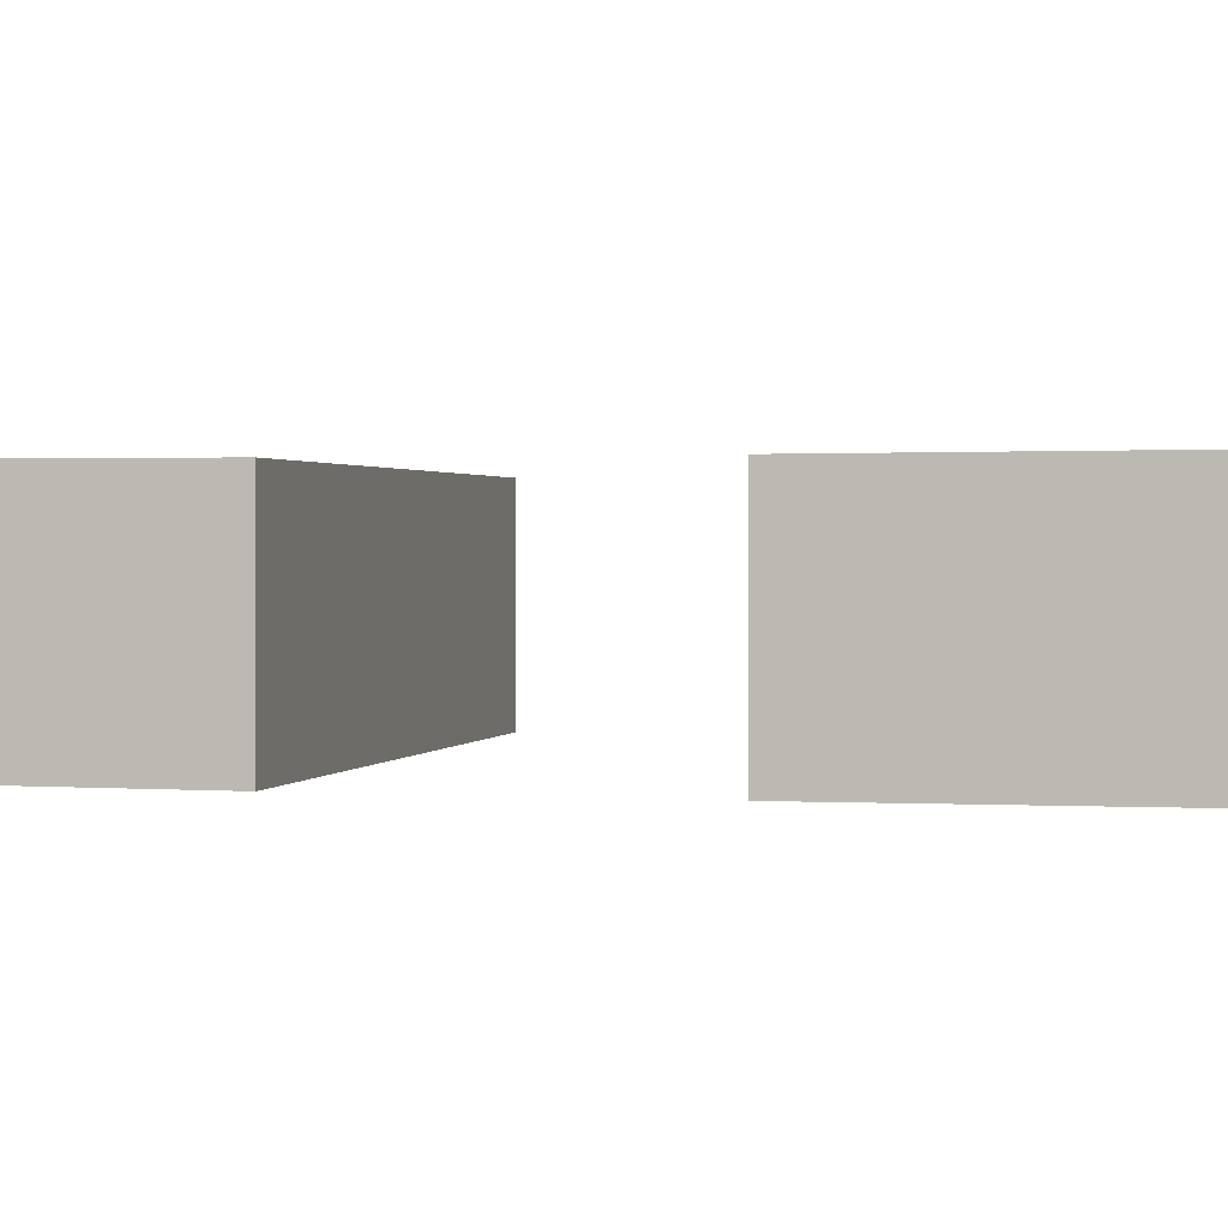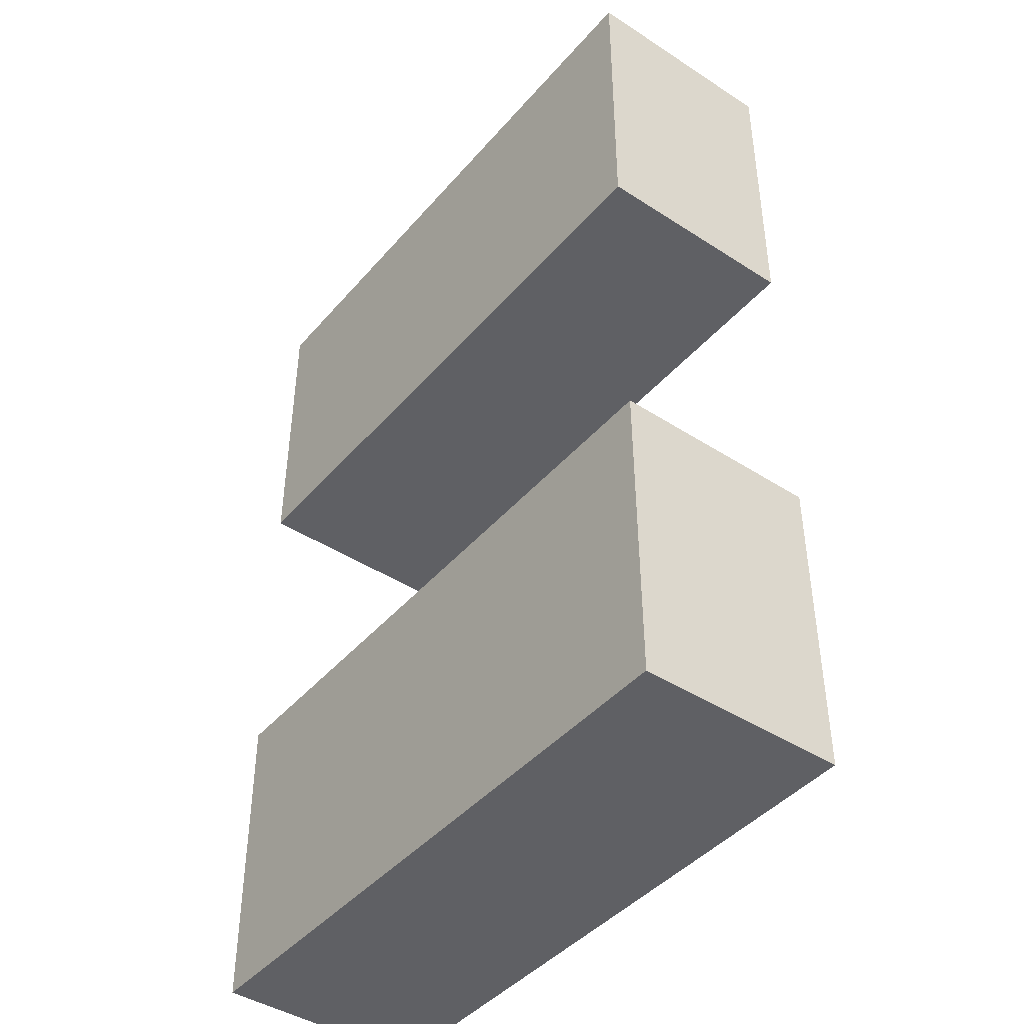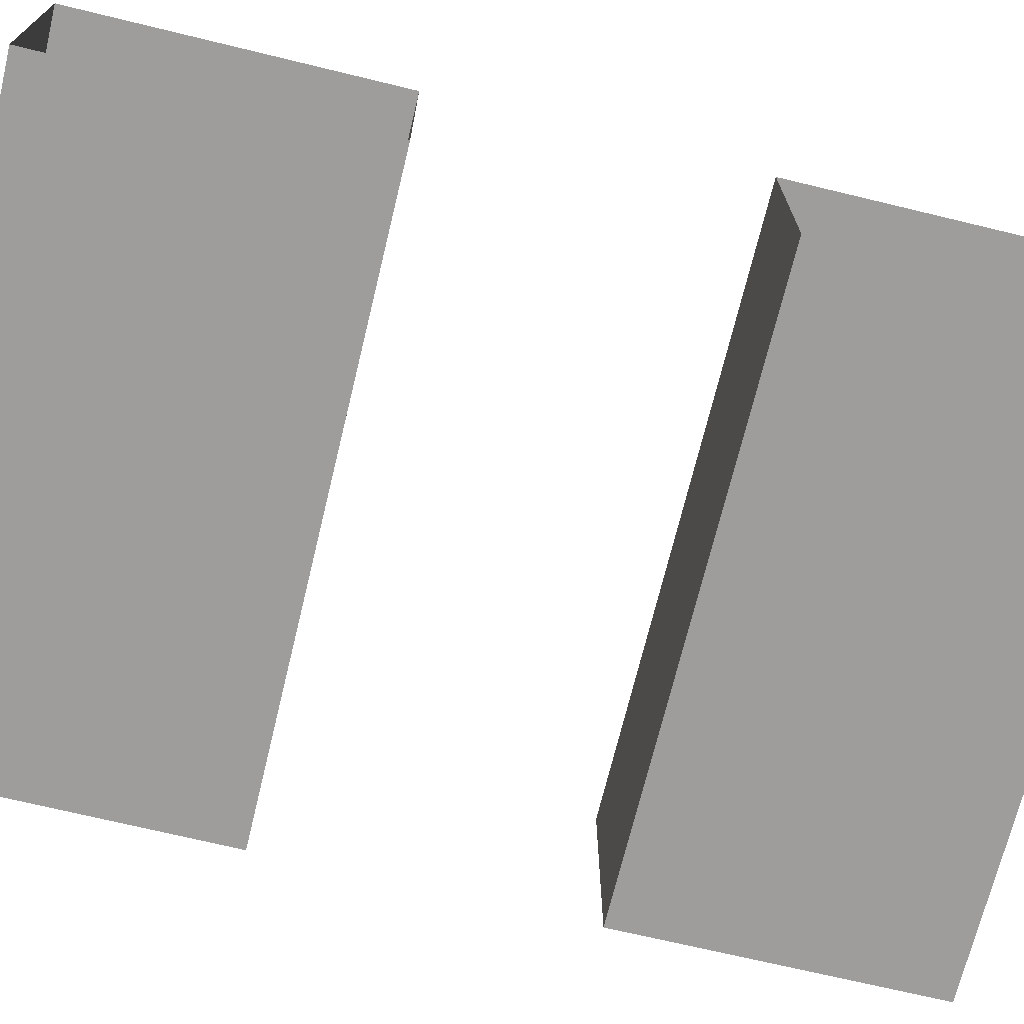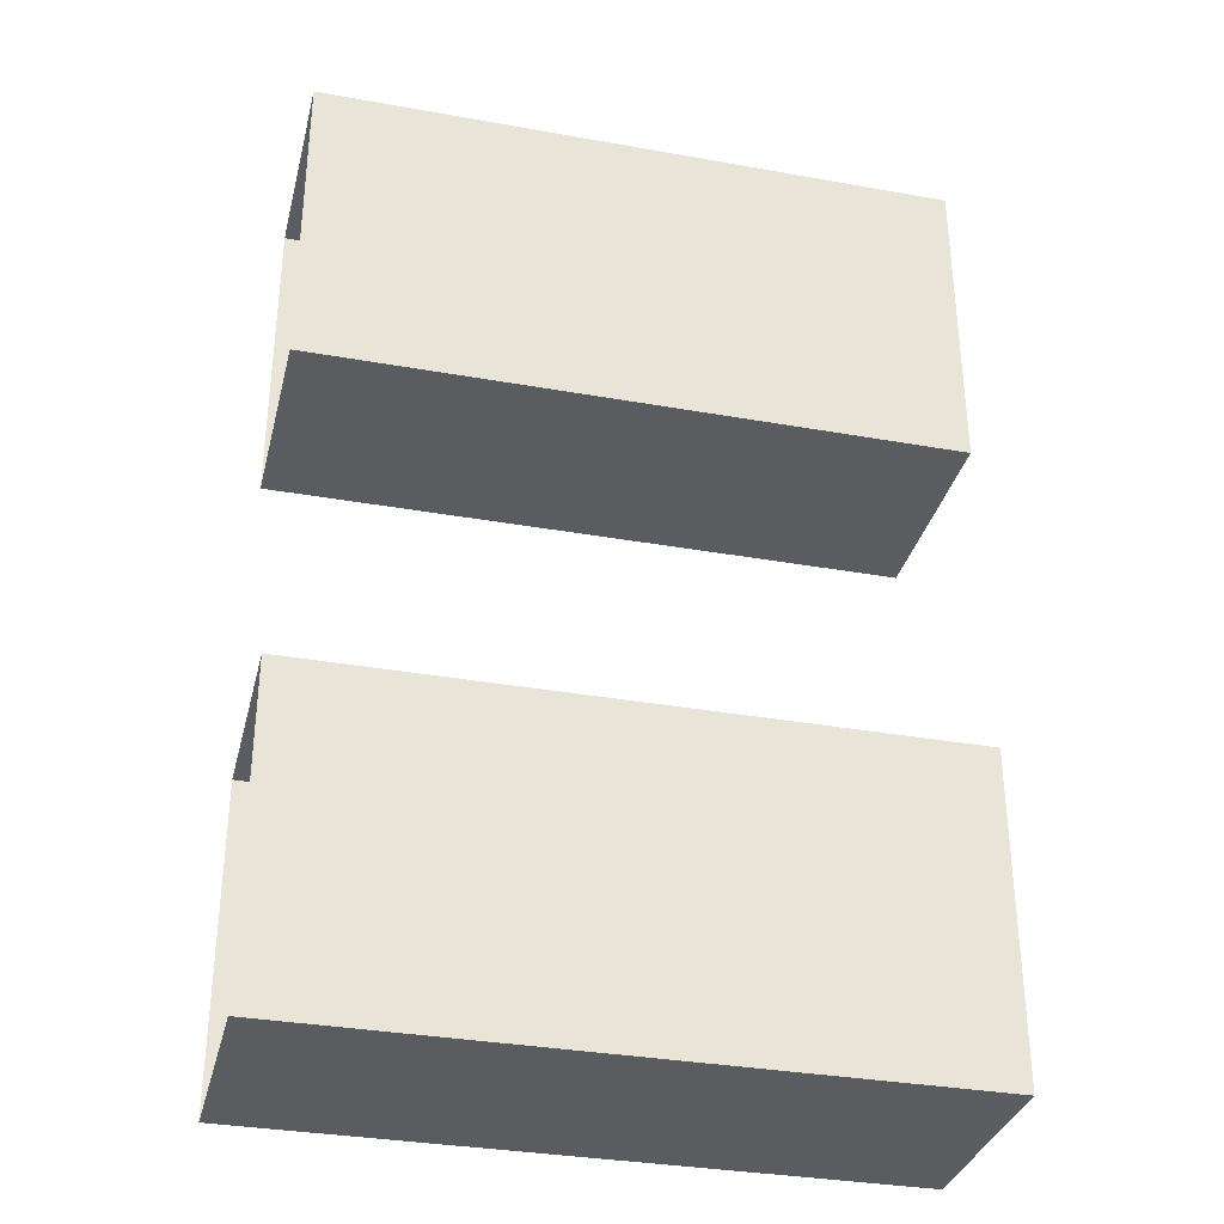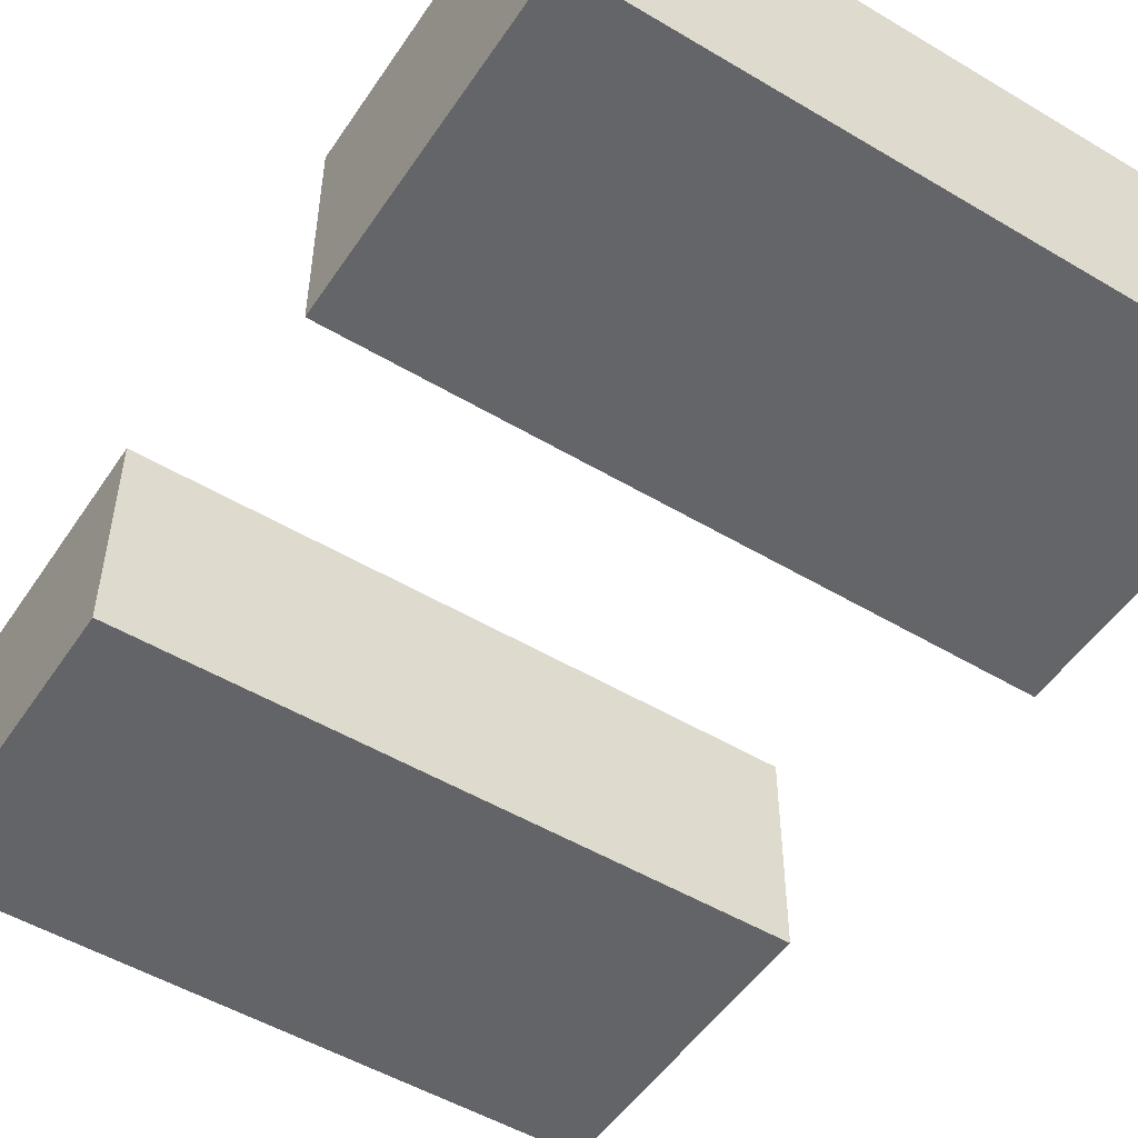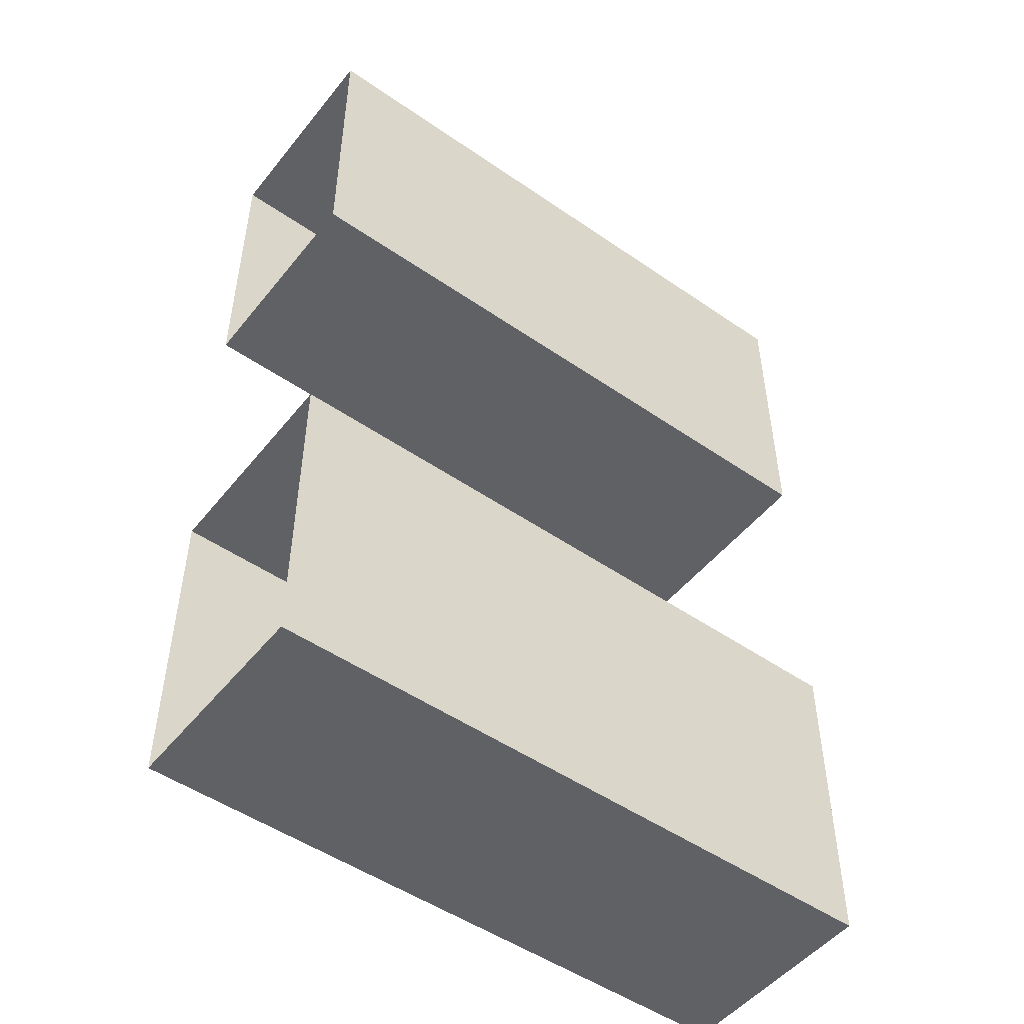
<metadata>
{"format":"obj","ext":"obj","renderer":"f3d","projection":"perspective","resolution":1024,"background":"white","views":[{"elev":1.3,"azim":-76.8,"up":"+Z"},{"elev":-43.4,"azim":-127.4,"up":"+Y"},{"elev":-70.5,"azim":76.4,"up":"+Z"},{"elev":-33.6,"azim":166.3,"up":"+Y"},{"elev":-51.3,"azim":-32.9,"up":"+Z"},{"elev":-50.1,"azim":142.8,"up":"+Y"}]}
</metadata>
<code>
o boards
v 0.6 0.4 0.6995
v 0.6 0.4 0.8995
v 0.6 0.1 0.7005
v 0.6 0.1 0.9005
v 0 0.4 0.6995
v 0 0.4 0.8995
v -0 0.1 0.7005
v -0 0.1 0.9005
v 0.6 0.7 0.6995
v 0.6 0.7 0.8995
v 0.6 1 0.7005
v 0.6 1 0.9005
v 0 0.7 0.6995
v 0 0.7 0.8995
v -0 1 0.7005
v -0 1 0.9005
f 4 7 3
f 7 6 5
f 6 1 5
f 3 5 1
f 4 6 8
f 15 12 11
f 15 14 16
f 9 14 13
f 11 13 15
f 14 12 16
f 4 8 7
f 7 8 6
f 6 2 1
f 3 7 5
f 4 2 6
f 15 16 12
f 15 13 14
f 9 10 14
f 11 9 13
f 14 10 12

</code>
